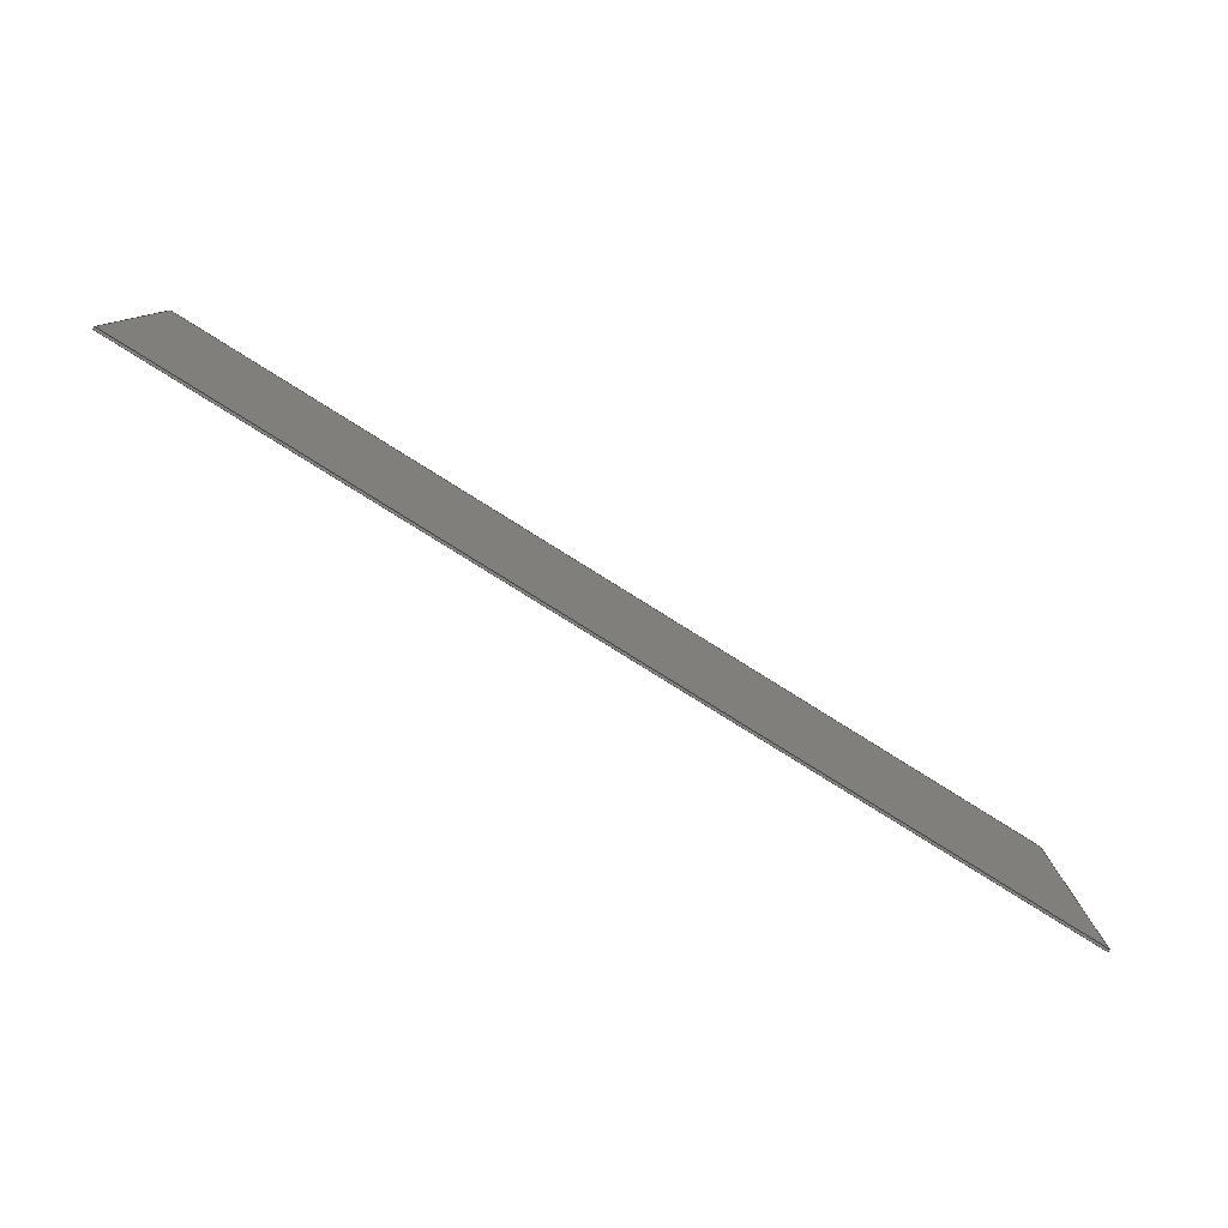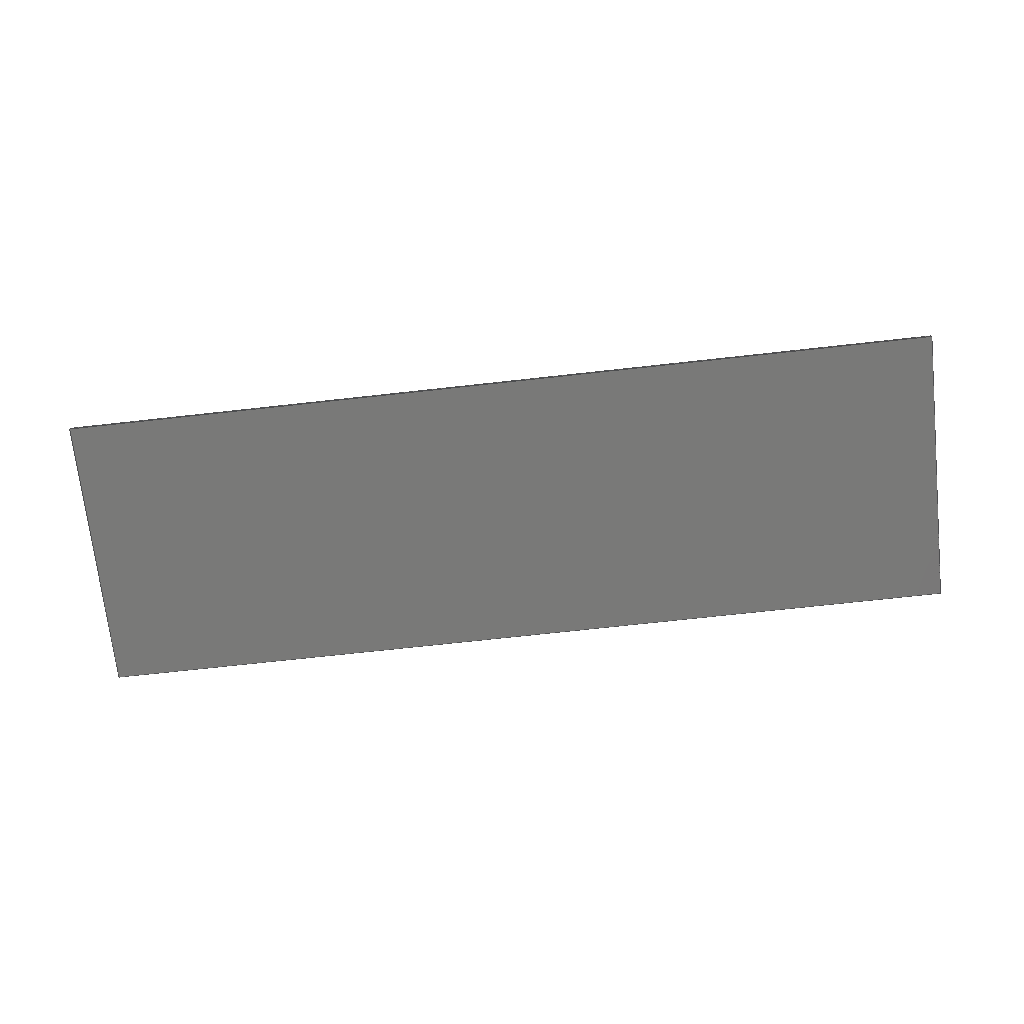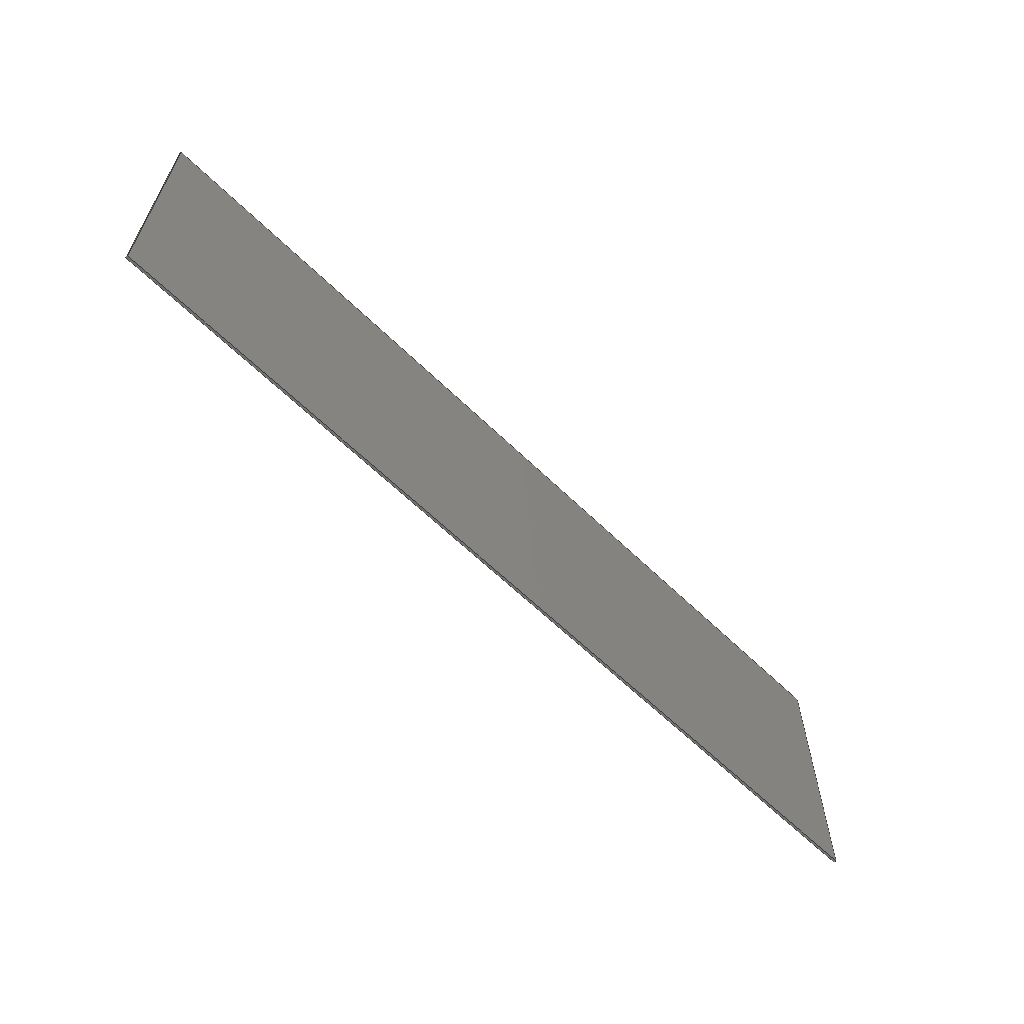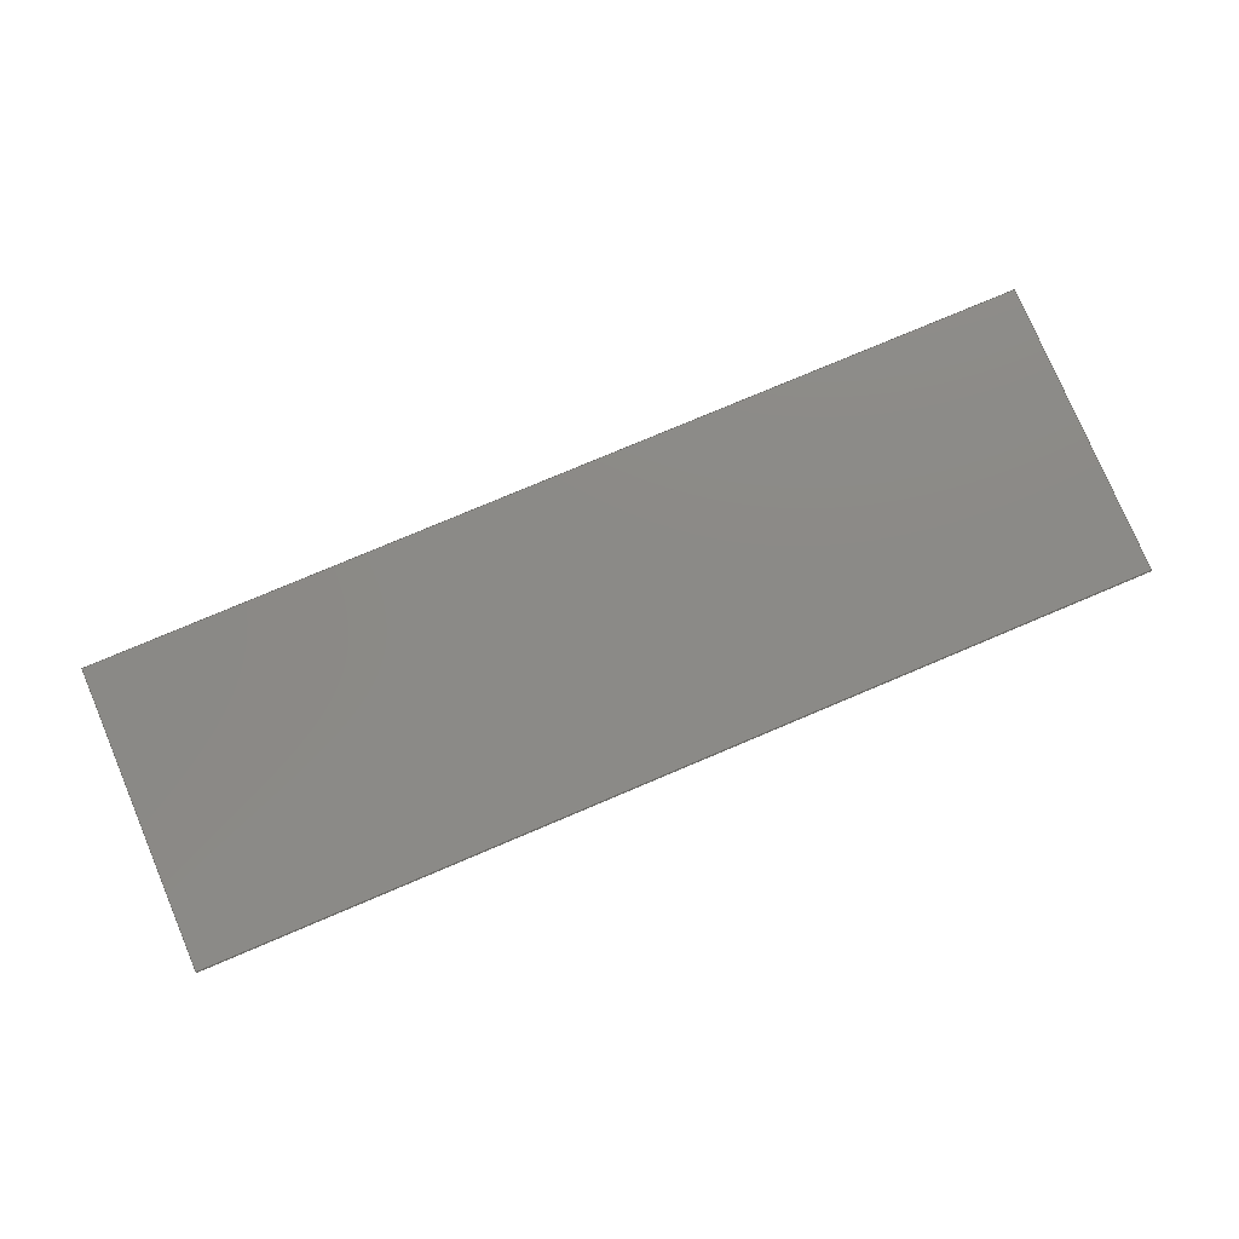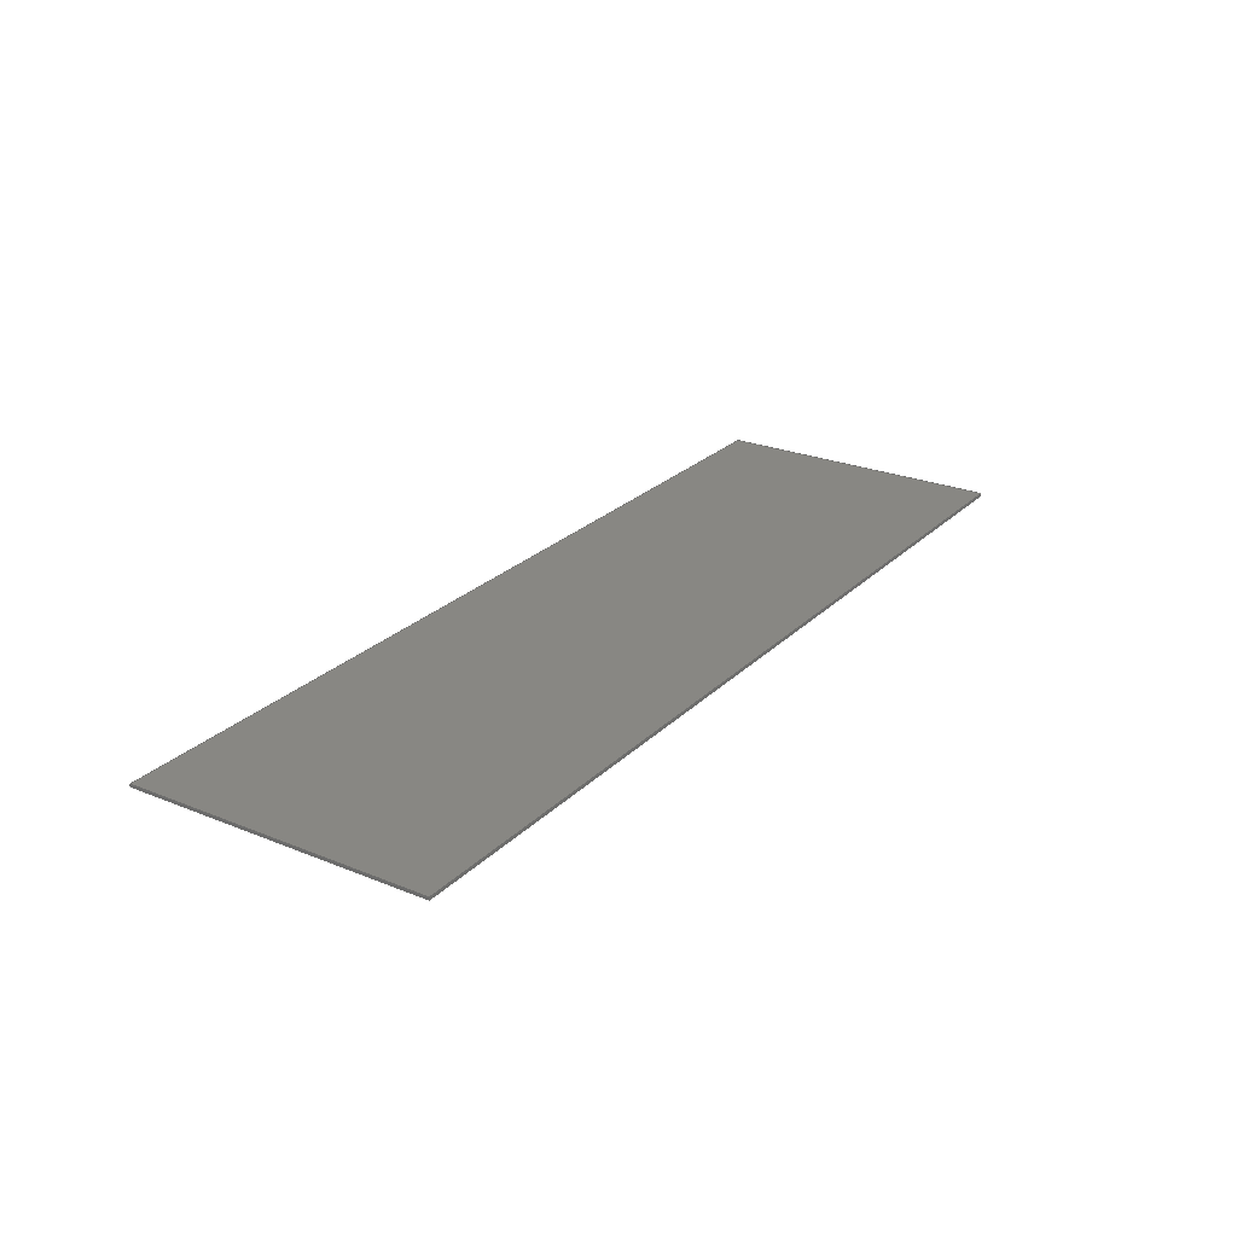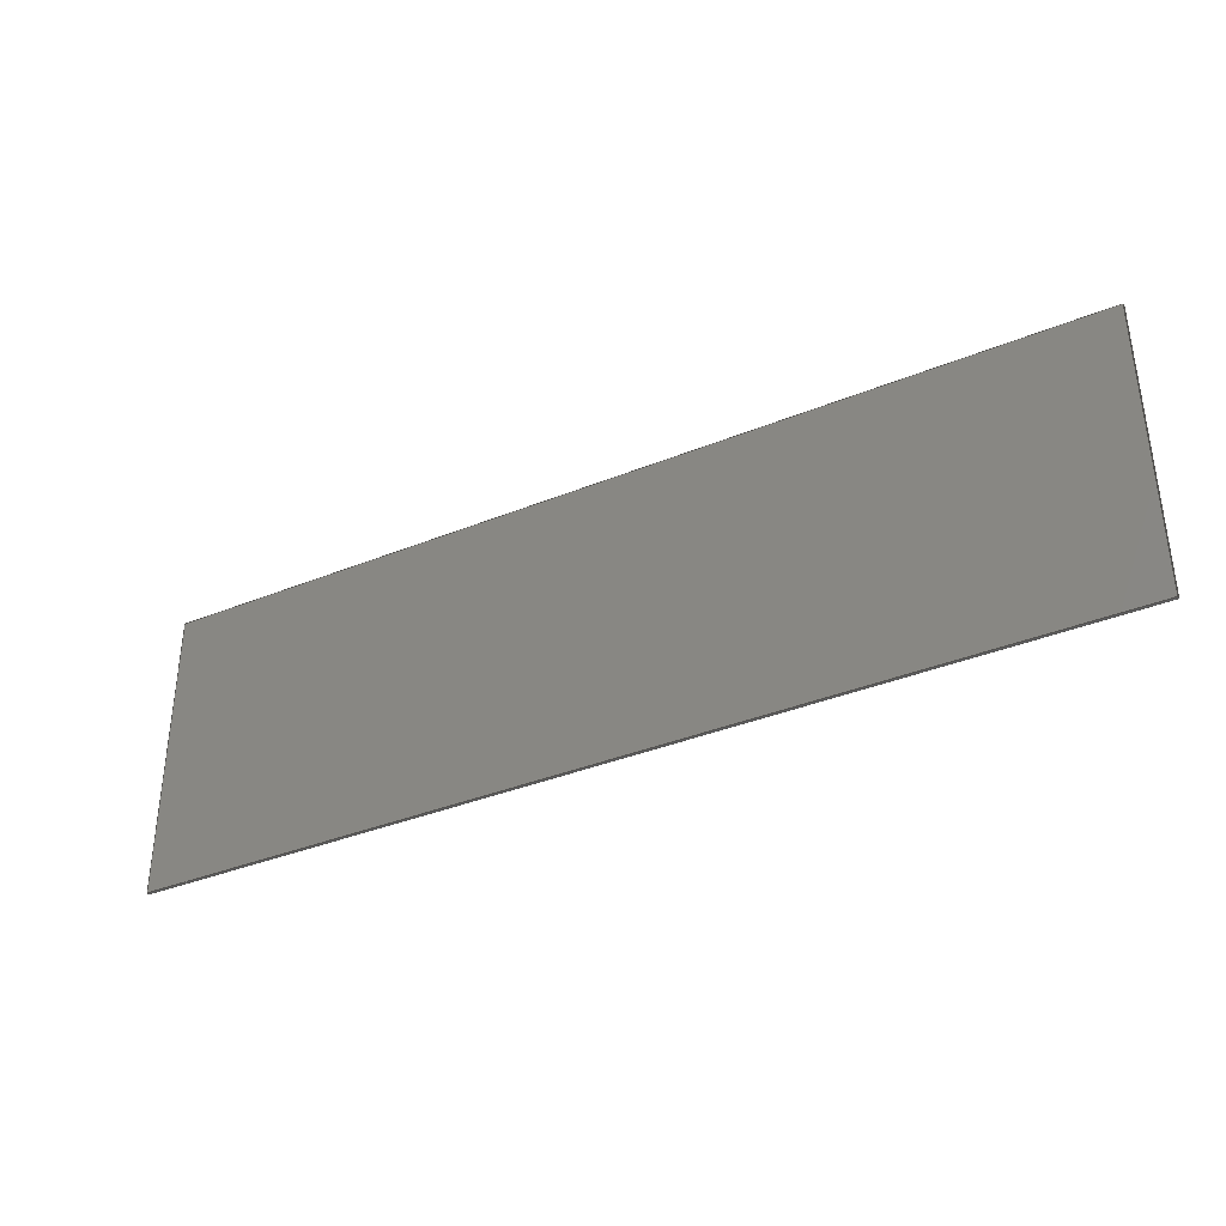
<metadata>
{"format":"step","ext":"stp","renderer":"f3d","projection":"perspective","resolution":1024,"background":"white","views":[{"elev":-79.9,"azim":-32.0,"up":"+Z"},{"elev":-71.6,"azim":-173.7,"up":"+Y"},{"elev":-61.8,"azim":-44.7,"up":"+Z"},{"elev":78.1,"azim":157.1,"up":"+Y"},{"elev":24.9,"azim":-56.6,"up":"+Y"},{"elev":-36.4,"azim":28.0,"up":"+Z"}]}
</metadata>
<code>
ISO-10303-21;
DATA;
#1=MECHANICAL_DESIGN_GEOMETRIC_PRESENTATION_REPRESENTATION('',(#4),#180);
#2=SHAPE_REPRESENTATION_RELATIONSHIP('SRR','None',#190,#3);
#3=ADVANCED_BREP_SHAPE_REPRESENTATION('',(#5),#179);
#4=STYLED_ITEM('',(#199),#5);
#5=MANIFOLD_SOLID_BREP('Solid1',#98);
#6=FACE_OUTER_BOUND('',#12,.T.);
#7=FACE_OUTER_BOUND('',#13,.T.);
#8=FACE_OUTER_BOUND('',#14,.T.);
#9=FACE_OUTER_BOUND('',#15,.T.);
#10=FACE_OUTER_BOUND('',#16,.T.);
#11=FACE_OUTER_BOUND('',#17,.T.);
#12=EDGE_LOOP('',(#62,#63,#64,#65));
#13=EDGE_LOOP('',(#66,#67,#68,#69));
#14=EDGE_LOOP('',(#70,#71,#72,#73));
#15=EDGE_LOOP('',(#74,#75,#76,#77));
#16=EDGE_LOOP('',(#78,#79,#80,#81));
#17=EDGE_LOOP('',(#82,#83,#84,#85));
#18=LINE('',#154,#30);
#19=LINE('',#156,#31);
#20=LINE('',#158,#32);
#21=LINE('',#159,#33);
#22=LINE('',#162,#34);
#23=LINE('',#164,#35);
#24=LINE('',#165,#36);
#25=LINE('',#168,#37);
#26=LINE('',#169,#38);
#27=LINE('',#172,#39);
#28=LINE('',#173,#40);
#29=LINE('',#175,#41);
#30=VECTOR('',#128,39.37);
#31=VECTOR('',#129,39.37);
#32=VECTOR('',#130,39.37);
#33=VECTOR('',#131,39.37);
#34=VECTOR('',#134,39.37);
#35=VECTOR('',#135,39.37);
#36=VECTOR('',#136,39.37);
#37=VECTOR('',#139,39.37);
#38=VECTOR('',#140,39.37);
#39=VECTOR('',#143,39.37);
#40=VECTOR('',#144,39.37);
#41=VECTOR('',#147,39.37);
#42=VERTEX_POINT('',#152);
#43=VERTEX_POINT('',#153);
#44=VERTEX_POINT('',#155);
#45=VERTEX_POINT('',#157);
#46=VERTEX_POINT('',#161);
#47=VERTEX_POINT('',#163);
#48=VERTEX_POINT('',#167);
#49=VERTEX_POINT('',#171);
#50=EDGE_CURVE('',#42,#43,#18,.T.);
#51=EDGE_CURVE('',#43,#44,#19,.T.);
#52=EDGE_CURVE('',#44,#45,#20,.T.);
#53=EDGE_CURVE('',#45,#42,#21,.T.);
#54=EDGE_CURVE('',#44,#46,#22,.T.);
#55=EDGE_CURVE('',#47,#43,#23,.T.);
#56=EDGE_CURVE('',#46,#47,#24,.T.);
#57=EDGE_CURVE('',#48,#42,#25,.T.);
#58=EDGE_CURVE('',#47,#48,#26,.T.);
#59=EDGE_CURVE('',#45,#49,#27,.T.);
#60=EDGE_CURVE('',#49,#48,#28,.T.);
#61=EDGE_CURVE('',#46,#49,#29,.T.);
#62=ORIENTED_EDGE('',*,*,#50,.T.);
#63=ORIENTED_EDGE('',*,*,#51,.T.);
#64=ORIENTED_EDGE('',*,*,#52,.T.);
#65=ORIENTED_EDGE('',*,*,#53,.T.);
#66=ORIENTED_EDGE('',*,*,#54,.F.);
#67=ORIENTED_EDGE('',*,*,#51,.F.);
#68=ORIENTED_EDGE('',*,*,#55,.F.);
#69=ORIENTED_EDGE('',*,*,#56,.F.);
#70=ORIENTED_EDGE('',*,*,#55,.T.);
#71=ORIENTED_EDGE('',*,*,#50,.F.);
#72=ORIENTED_EDGE('',*,*,#57,.F.);
#73=ORIENTED_EDGE('',*,*,#58,.F.);
#74=ORIENTED_EDGE('',*,*,#53,.F.);
#75=ORIENTED_EDGE('',*,*,#59,.T.);
#76=ORIENTED_EDGE('',*,*,#60,.T.);
#77=ORIENTED_EDGE('',*,*,#57,.T.);
#78=ORIENTED_EDGE('',*,*,#52,.F.);
#79=ORIENTED_EDGE('',*,*,#54,.T.);
#80=ORIENTED_EDGE('',*,*,#61,.T.);
#81=ORIENTED_EDGE('',*,*,#59,.F.);
#82=ORIENTED_EDGE('',*,*,#56,.T.);
#83=ORIENTED_EDGE('',*,*,#58,.T.);
#84=ORIENTED_EDGE('',*,*,#60,.F.);
#85=ORIENTED_EDGE('',*,*,#61,.F.);
#86=PLANE('',#118);
#87=PLANE('',#119);
#88=PLANE('',#120);
#89=PLANE('',#121);
#90=PLANE('',#122);
#91=PLANE('',#123);
#92=ADVANCED_FACE('',(#6),#86,.T.);
#93=ADVANCED_FACE('',(#7),#87,.F.);
#94=ADVANCED_FACE('',(#8),#88,.F.);
#95=ADVANCED_FACE('',(#9),#89,.T.);
#96=ADVANCED_FACE('',(#10),#90,.T.);
#97=ADVANCED_FACE('',(#11),#91,.F.);
#98=CLOSED_SHELL('',(#92,#93,#94,#95,#96,#97));
#99=DERIVED_UNIT_ELEMENT(#101,0);
#100=DERIVED_UNIT_ELEMENT(#184,0);
#101=(
MASS_UNIT()
NAMED_UNIT(*)
SI_UNIT($,.GRAM.)
);
#102=DERIVED_UNIT((#99,#100));
#103=MEASURE_REPRESENTATION_ITEM('density measure',
POSITIVE_RATIO_MEASURE(1),#102);
#104=PROPERTY_DEFINITION_REPRESENTATION(#109,#106);
#105=PROPERTY_DEFINITION_REPRESENTATION(#110,#107);
#106=REPRESENTATION('material name',(#108),#179);
#107=REPRESENTATION('density',(#103),#179);
#108=DESCRIPTIVE_REPRESENTATION_ITEM('Generic','Generic');
#109=PROPERTY_DEFINITION('material property','material name',#192);
#110=PROPERTY_DEFINITION('material property','density of part',#192);
#111=DATE_TIME_ROLE('creation_date');
#112=APPLIED_DATE_AND_TIME_ASSIGNMENT(#113,#111,(#192));
#113=DATE_AND_TIME(#114,#115);
#114=CALENDAR_DATE(2017,19,12);
#115=LOCAL_TIME(17,47,20,#116);
#116=COORDINATED_UNIVERSAL_TIME_OFFSET(0,0,.BEHIND.);
#117=AXIS2_PLACEMENT_3D('placement',#150,#124,#125);
#118=AXIS2_PLACEMENT_3D('',#151,#126,#127);
#119=AXIS2_PLACEMENT_3D('',#160,#132,#133);
#120=AXIS2_PLACEMENT_3D('',#166,#137,#138);
#121=AXIS2_PLACEMENT_3D('',#170,#141,#142);
#122=AXIS2_PLACEMENT_3D('',#174,#145,#146);
#123=AXIS2_PLACEMENT_3D('',#176,#148,#149);
#124=DIRECTION('axis',(0,0,1));
#125=DIRECTION('refdir',(1,0,0));
#126=DIRECTION('center_axis',(0,-1,0));
#127=DIRECTION('ref_axis',(0,0,-1));
#128=DIRECTION('',(0,0,-1));
#129=DIRECTION('',(1,0,0));
#130=DIRECTION('',(0,0,1));
#131=DIRECTION('',(-1,0,0));
#132=DIRECTION('center_axis',(0,0,1));
#133=DIRECTION('ref_axis',(1,0,0));
#134=DIRECTION('',(0,1,0));
#135=DIRECTION('',(0,-1,0));
#136=DIRECTION('',(-1,0,0));
#137=DIRECTION('center_axis',(1,0,0));
#138=DIRECTION('ref_axis',(0,0,-1));
#139=DIRECTION('',(0,-1,0));
#140=DIRECTION('',(0,0,1));
#141=DIRECTION('center_axis',(0,0,1));
#142=DIRECTION('ref_axis',(1,0,0));
#143=DIRECTION('',(0,1,0));
#144=DIRECTION('',(-1,0,0));
#145=DIRECTION('center_axis',(1,0,6.123e-17));
#146=DIRECTION('ref_axis',(6.123e-17,0,-1));
#147=DIRECTION('',(-6.123e-17,0,1));
#148=DIRECTION('center_axis',(0,-1,0));
#149=DIRECTION('ref_axis',(0,0,-1));
#150=CARTESIAN_POINT('',(0,0,0));
#151=CARTESIAN_POINT('Origin',(-23.99,-0.125,7.625));
#152=CARTESIAN_POINT('',(-48.12,-0.125,15.25));
#153=CARTESIAN_POINT('',(-48.12,-0.125,0));
#154=CARTESIAN_POINT('',(-48.12,-0.125,7.625));
#155=CARTESIAN_POINT('',(0.14,-0.125,0));
#156=CARTESIAN_POINT('',(-23.99,-0.125,0));
#157=CARTESIAN_POINT('',(0.14,-0.125,15.25));
#158=CARTESIAN_POINT('',(0.14,-0.125,7.625));
#159=CARTESIAN_POINT('',(-23.99,-0.125,15.25));
#160=CARTESIAN_POINT('Origin',(-23.99,-0.125,0));
#161=CARTESIAN_POINT('',(0.14,7.649e-15,0));
#162=CARTESIAN_POINT('',(0.14,-0.125,0));
#163=CARTESIAN_POINT('',(-48.12,7.649e-15,0));
#164=CARTESIAN_POINT('',(-48.12,-0.125,0));
#165=CARTESIAN_POINT('',(-23.99,7.649e-15,0));
#166=CARTESIAN_POINT('Origin',(-48.12,-0.125,7.625));
#167=CARTESIAN_POINT('',(-48.12,7.649e-15,15.25));
#168=CARTESIAN_POINT('',(-48.12,-0.125,15.25));
#169=CARTESIAN_POINT('',(-48.12,7.649e-15,7.625));
#170=CARTESIAN_POINT('Origin',(-23.99,-0.125,15.25));
#171=CARTESIAN_POINT('',(0.14,7.649e-15,15.25));
#172=CARTESIAN_POINT('',(0.14,-0.125,15.25));
#173=CARTESIAN_POINT('',(-23.99,7.649e-15,15.25));
#174=CARTESIAN_POINT('Origin',(0.14,-0.125,7.625));
#175=CARTESIAN_POINT('',(0.14,7.649e-15,7.625));
#176=CARTESIAN_POINT('Origin',(-23.99,7.649e-15,7.625));
#177=UNCERTAINTY_MEASURE_WITH_UNIT(LENGTH_MEASURE(0.0003937),
#182,'DISTANCE_ACCURACY_VALUE',
'Maximum model space distance between geometric entities at asserted c
onnectivities');
#178=UNCERTAINTY_MEASURE_WITH_UNIT(LENGTH_MEASURE(0.0003937),
#182,'DISTANCE_ACCURACY_VALUE',
'Maximum model space distance between geometric entities at asserted c
onnectivities');
#179=(
GEOMETRIC_REPRESENTATION_CONTEXT(3)
GLOBAL_UNCERTAINTY_ASSIGNED_CONTEXT((#177))
GLOBAL_UNIT_ASSIGNED_CONTEXT((#182,#187,#186))
REPRESENTATION_CONTEXT('','3D')
);
#180=(
GEOMETRIC_REPRESENTATION_CONTEXT(3)
GLOBAL_UNCERTAINTY_ASSIGNED_CONTEXT((#178))
GLOBAL_UNIT_ASSIGNED_CONTEXT((#182,#187,#186))
REPRESENTATION_CONTEXT('','3D')
);
#181=DIMENSIONAL_EXPONENTS(1,0,0,0,0,0,0);
#182=(
CONVERSION_BASED_UNIT('inch',#185)
LENGTH_UNIT()
NAMED_UNIT(#181)
);
#183=(
LENGTH_UNIT()
NAMED_UNIT(*)
SI_UNIT(.MILLI.,.METRE.)
);
#184=(
LENGTH_UNIT()
NAMED_UNIT(*)
SI_UNIT(.CENTI.,.METRE.)
);
#185=LENGTH_MEASURE_WITH_UNIT(LENGTH_MEASURE(25.4),#183);
#186=(
NAMED_UNIT(*)
SI_UNIT($,.STERADIAN.)
SOLID_ANGLE_UNIT()
);
#187=(
NAMED_UNIT(*)
PLANE_ANGLE_UNIT()
SI_UNIT($,.RADIAN.)
);
#188=SHAPE_DEFINITION_REPRESENTATION(#189,#190);
#189=PRODUCT_DEFINITION_SHAPE('',$,#192);
#190=SHAPE_REPRESENTATION('',(#117),#179);
#191=PRODUCT_DEFINITION_CONTEXT('part definition',#196,'design');
#192=PRODUCT_DEFINITION('GE-18045_Red','GE-18045_Red',#193,#191);
#193=PRODUCT_DEFINITION_FORMATION('ANY',$,#198);
#194=PRODUCT_RELATED_PRODUCT_CATEGORY('GE-18045_Red','GE-18045_Red',(#198));
#195=APPLICATION_PROTOCOL_DEFINITION('international standard',
'automotive_design',2009,#196);
#196=APPLICATION_CONTEXT(
'Core Data for Automotive Mechanical Design Process');
#197=PRODUCT_CONTEXT('part definition',#196,'mechanical');
#198=PRODUCT('GE-18045_Red','GE-18045_Red',$,(#197));
#199=PRESENTATION_STYLE_ASSIGNMENT((#200));
#200=SURFACE_STYLE_USAGE(.BOTH.,#201);
#201=SURFACE_SIDE_STYLE('',(#202));
#202=SURFACE_STYLE_FILL_AREA(#203);
#203=FILL_AREA_STYLE('',(#204));
#204=FILL_AREA_STYLE_COLOUR('',#205);
#205=COLOUR_RGB('',0.8,0,0);
ENDSEC;
END-ISO-10303-21;

</code>
